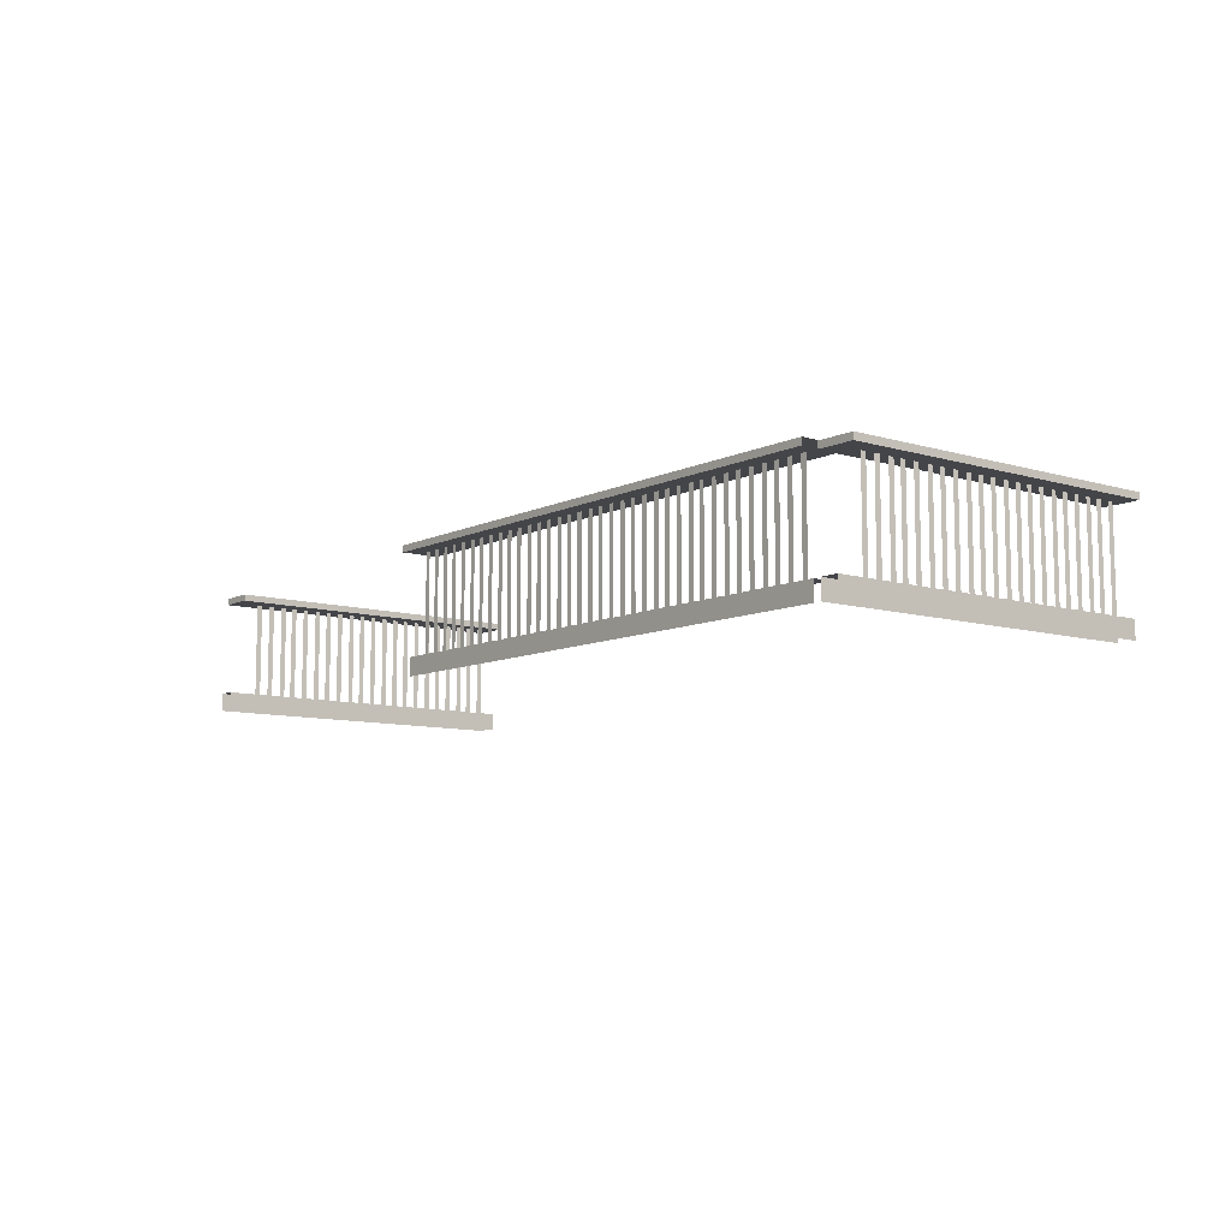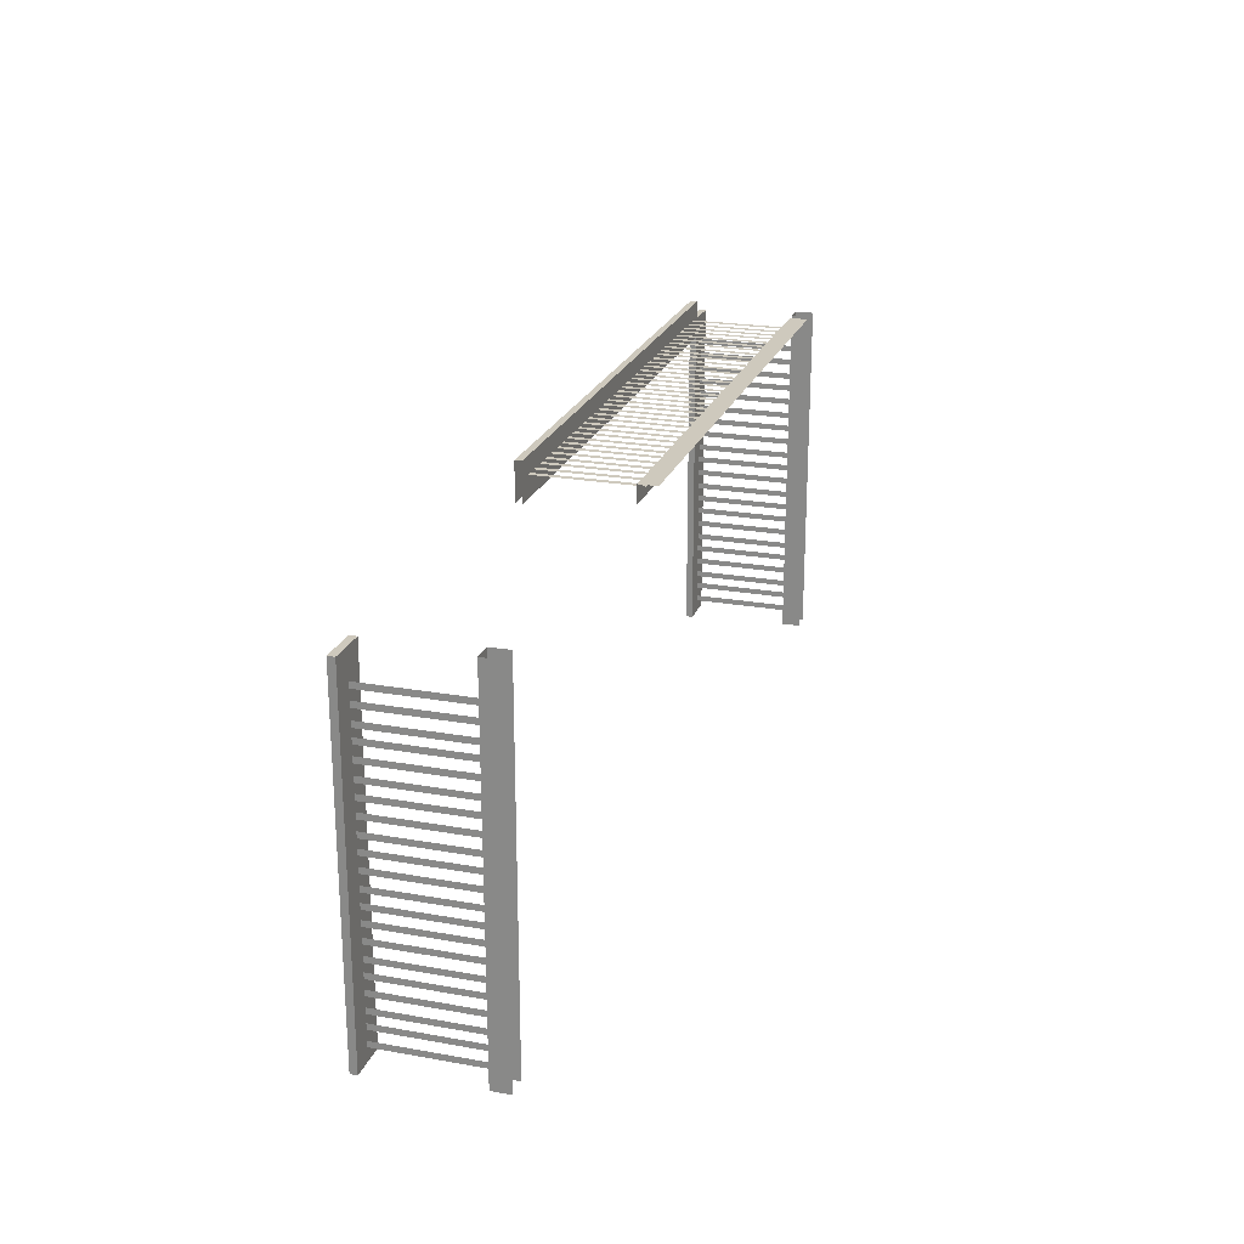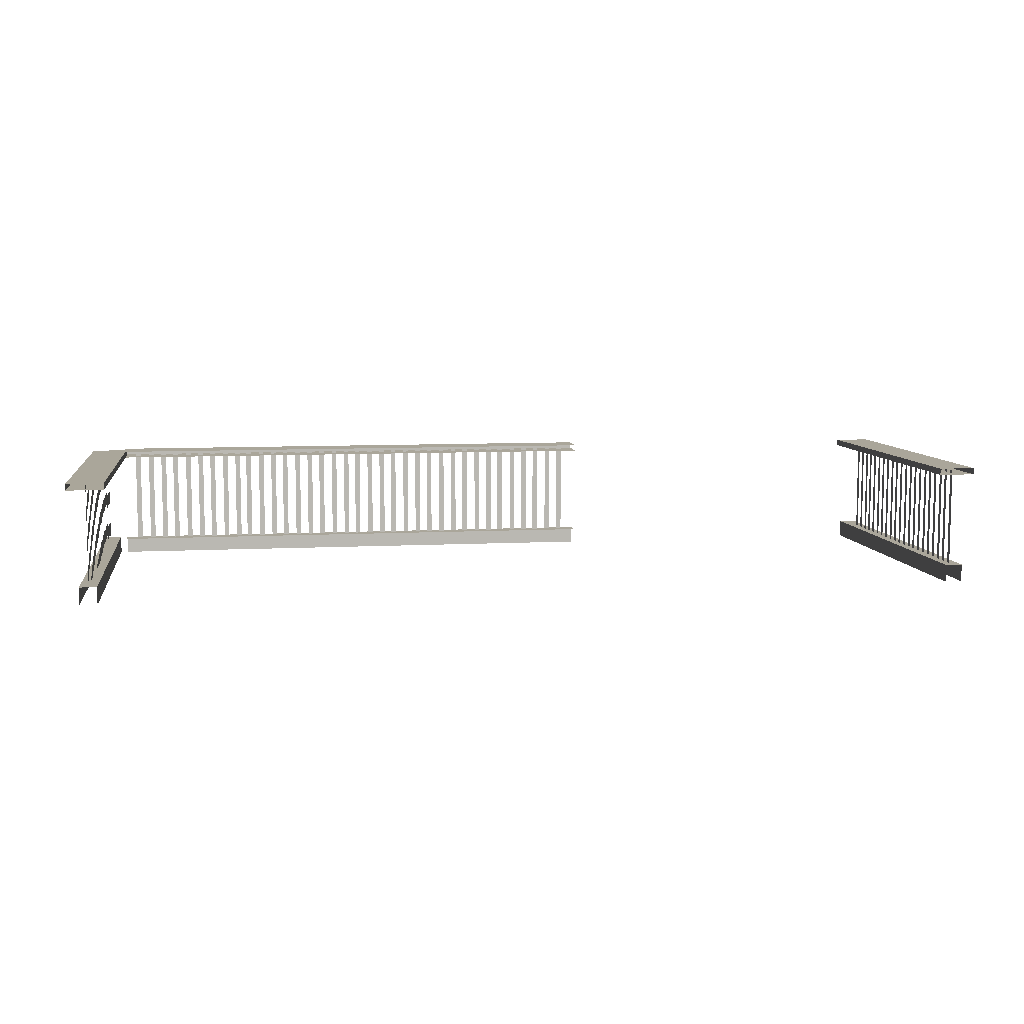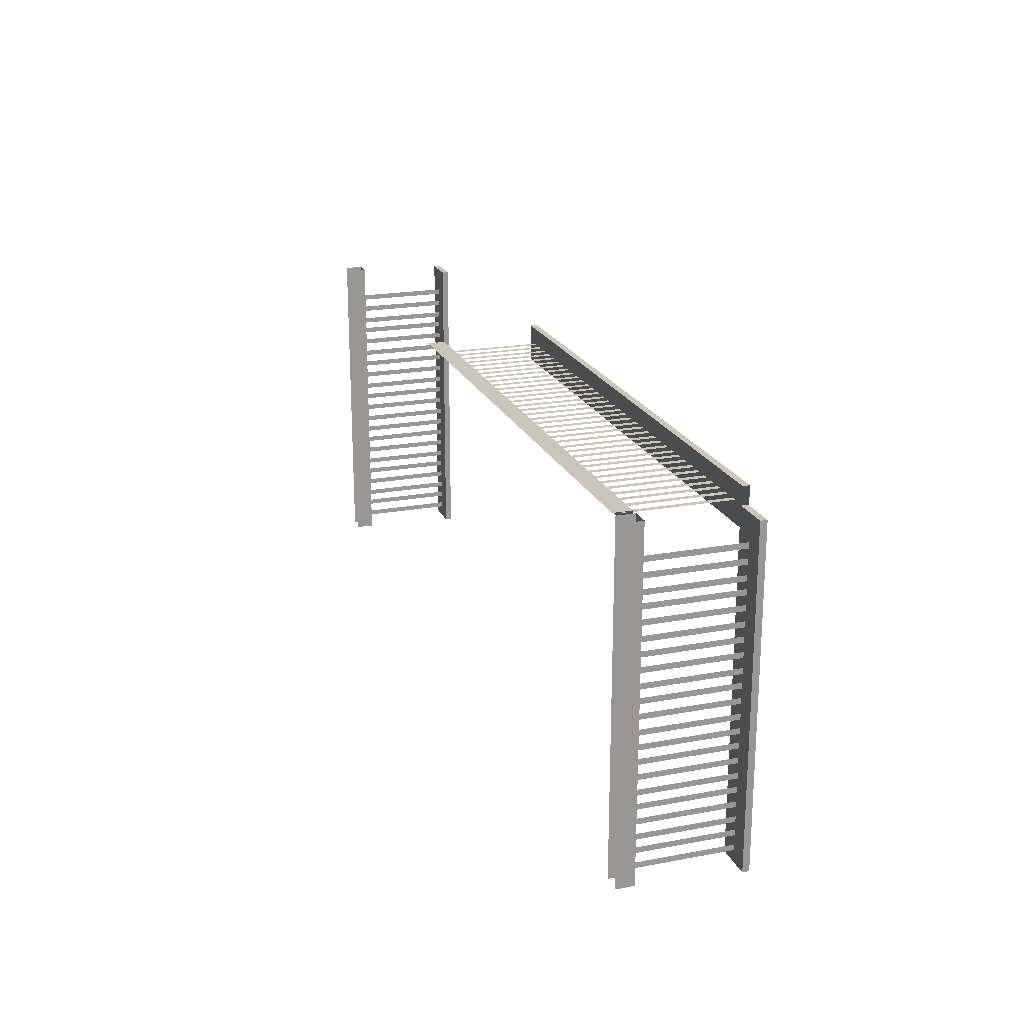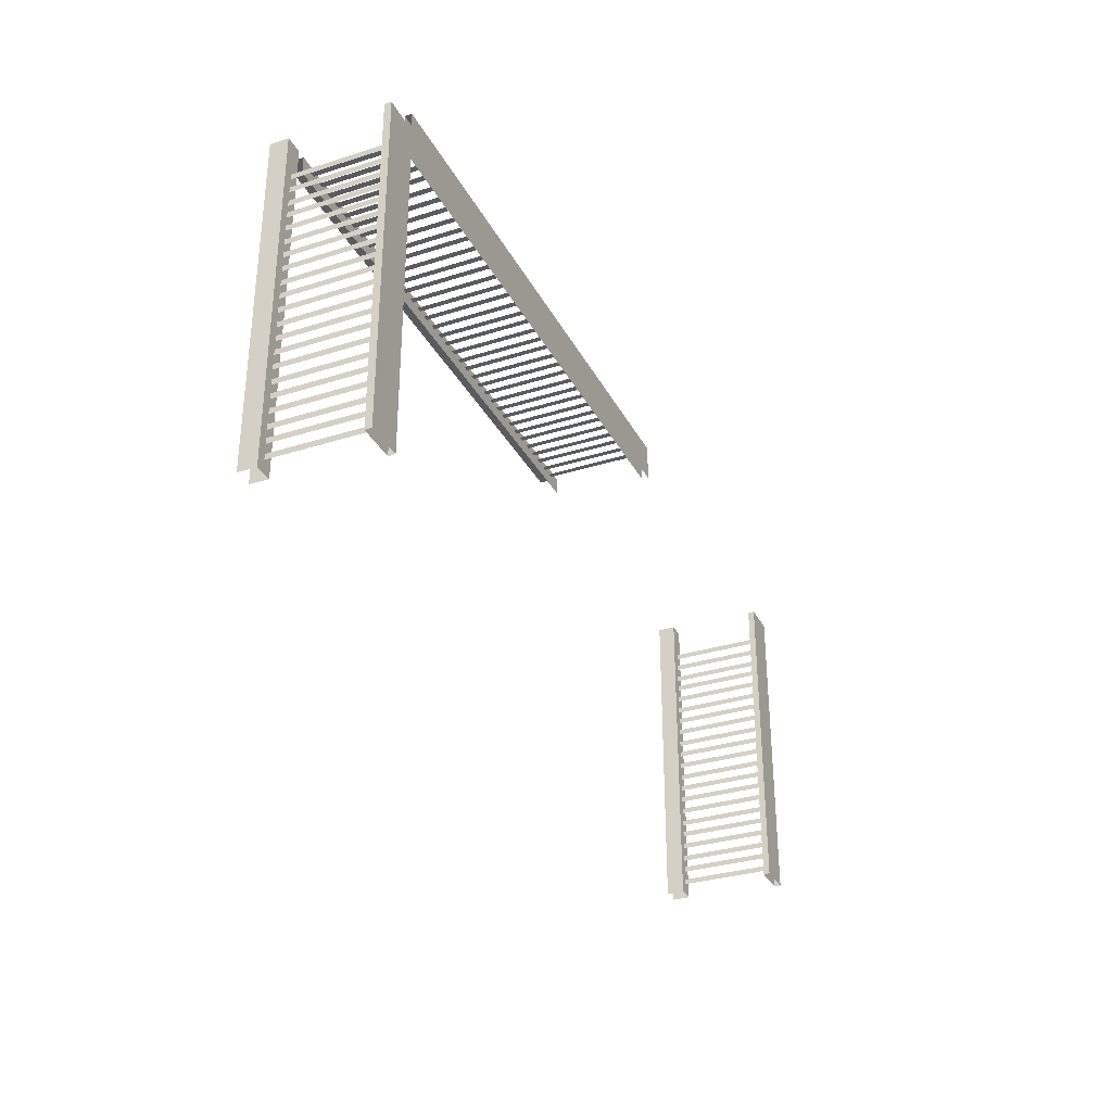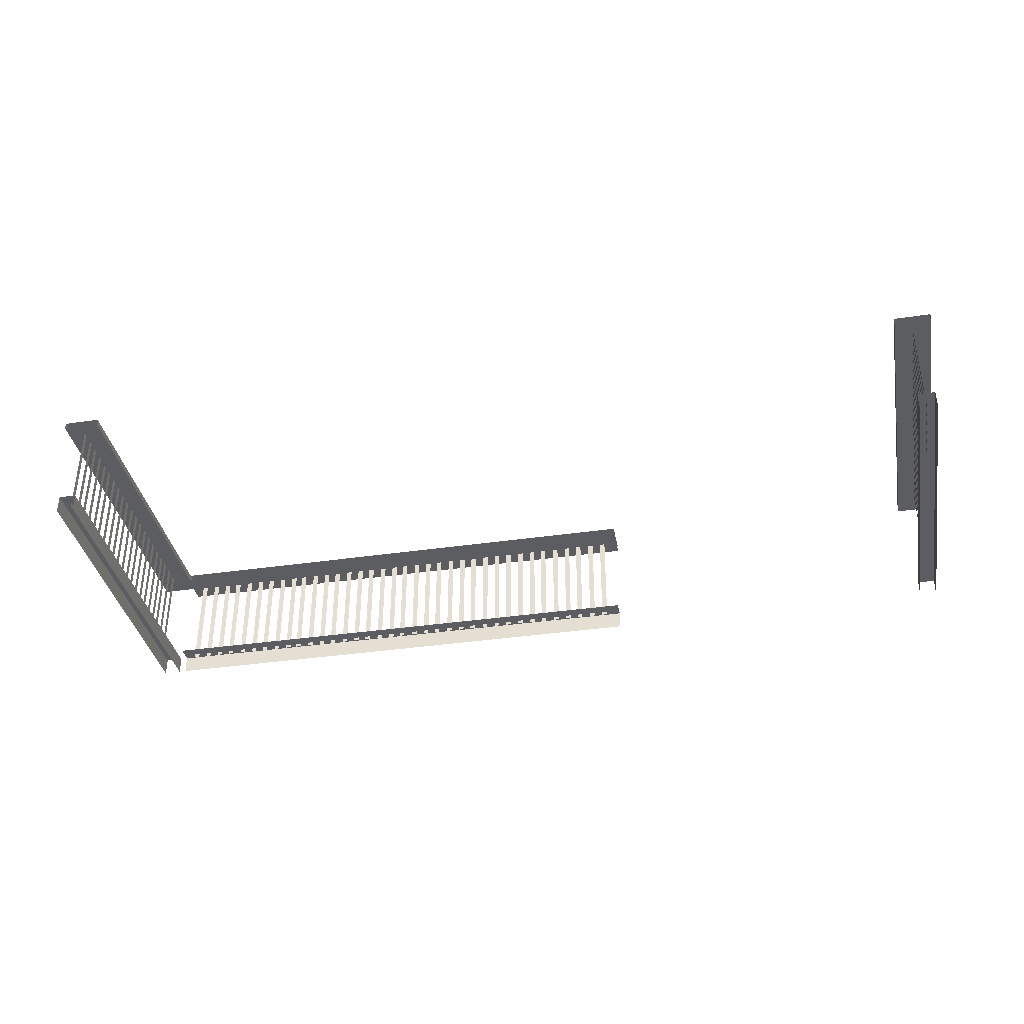
<metadata>
{"format":"obj","ext":"obj","renderer":"f3d","projection":"perspective","resolution":1024,"background":"white","views":[{"elev":-9.0,"azim":51.5,"up":"+Y"},{"elev":22.6,"azim":-72.9,"up":"+Z"},{"elev":7.8,"azim":171.4,"up":"+Y"},{"elev":20.8,"azim":71.5,"up":"+Z"},{"elev":-32.0,"azim":113.9,"up":"+Z"},{"elev":-36.7,"azim":-169.2,"up":"+Y"}]}
</metadata>
<code>
g default
v -1.61 0.5352 5.942
v 1.59 0.5352 5.942
v -1.61 0.6436 5.942
v 1.59 0.6436 5.942
v -1.61 0.6436 5.836
v 1.59 0.6436 5.836
v -1.61 1.226 6
v 1.59 1.226 6
v -1.61 1.265 6
v 1.59 1.265 6
v -1.61 1.265 5.778
v 1.59 1.265 5.778
v -1.61 1.226 5.778
v 1.59 1.226 5.778
v 1.481 0.6214 5.902
v 1.514 0.6214 5.902
v 1.481 1.245 5.902
v 1.514 1.245 5.902
v 1.391 0.6214 5.902
v 1.424 0.6214 5.902
v 1.391 1.245 5.902
v 1.424 1.245 5.902
v 1.305 0.6214 5.902
v 1.338 0.6214 5.902
v 1.305 1.245 5.902
v 1.338 1.245 5.902
v 1.223 0.6214 5.902
v 1.256 0.6214 5.902
v 1.223 1.245 5.902
v 1.256 1.245 5.902
v 1.134 0.6214 5.902
v 1.167 0.6214 5.902
v 1.134 1.245 5.902
v 1.167 1.245 5.902
v 1.048 0.6214 5.902
v 1.081 0.6214 5.902
v 1.048 1.245 5.902
v 1.081 1.245 5.902
v 0.9648 0.6214 5.902
v 0.9978 0.6214 5.902
v 0.9648 1.245 5.902
v 0.9978 1.245 5.902
v 0.8754 0.6214 5.902
v 0.9085 0.6214 5.902
v 0.8754 1.245 5.902
v 0.9085 1.245 5.902
v 0.7891 0.6214 5.902
v 0.8222 0.6214 5.902
v 0.7891 1.245 5.902
v 0.8222 1.245 5.902
v 0.7135 0.6214 5.902
v 0.7466 0.6214 5.902
v 0.7135 1.245 5.902
v 0.7466 1.245 5.902
v 0.6242 0.6214 5.902
v 0.6572 0.6214 5.902
v 0.6242 1.245 5.902
v 0.6572 1.245 5.902
v 0.5379 0.6214 5.902
v 0.5709 0.6214 5.902
v 0.5379 1.245 5.902
v 0.5709 1.245 5.902
v -1.524 0.6214 5.902
v -1.491 0.6214 5.902
v -1.524 1.245 5.902
v -1.491 1.245 5.902
v -1.438 0.6214 5.902
v -1.405 0.6214 5.902
v -1.438 1.245 5.902
v -1.405 1.245 5.902
v -1.348 0.6214 5.902
v -1.315 0.6214 5.902
v -1.348 1.245 5.902
v -1.315 1.245 5.902
v -1.09 0.6214 5.902
v -1.057 0.6214 5.902
v -1.09 1.245 5.902
v -1.057 1.245 5.902
v -1.179 0.6214 5.902
v -1.146 0.6214 5.902
v -1.179 1.245 5.902
v -1.146 1.245 5.902
v -1.265 0.6214 5.902
v -1.232 0.6214 5.902
v -1.265 1.245 5.902
v -1.232 1.245 5.902
v -0.8324 0.6214 5.902
v -0.7994 0.6214 5.902
v -0.8324 1.245 5.902
v -0.7994 1.245 5.902
v -0.9218 0.6214 5.902
v -0.8887 0.6214 5.902
v -0.9218 1.245 5.902
v -0.8887 1.245 5.902
v -1.008 0.6214 5.902
v -0.975 0.6214 5.902
v -1.008 1.245 5.902
v -0.975 1.245 5.902
v -0.05767 0.6214 5.902
v -0.02461 0.6214 5.902
v -0.05767 1.245 5.902
v -0.02461 1.245 5.902
v -0.147 0.6214 5.902
v -0.114 0.6214 5.902
v -0.147 1.245 5.902
v -0.114 1.245 5.902
v -0.2333 0.6214 5.902
v -0.2002 0.6214 5.902
v -0.2333 1.245 5.902
v -0.2002 1.245 5.902
v -0.315 0.6214 5.902
v -0.282 0.6214 5.902
v -0.315 1.245 5.902
v -0.282 1.245 5.902
v -0.4044 0.6214 5.902
v -0.3713 0.6214 5.902
v -0.4044 1.245 5.902
v -0.3713 1.245 5.902
v -0.4906 0.6214 5.902
v -0.4576 0.6214 5.902
v -0.4906 1.245 5.902
v -0.4576 1.245 5.902
v -0.5737 0.6214 5.902
v -0.5406 0.6214 5.902
v -0.5737 1.245 5.902
v -0.5406 1.245 5.902
v -0.663 0.6214 5.902
v -0.63 0.6214 5.902
v -0.663 1.245 5.902
v -0.63 1.245 5.902
v -0.7493 0.6214 5.902
v -0.7162 0.6214 5.902
v -0.7493 1.245 5.902
v -0.7162 1.245 5.902
v 0.4562 0.6214 5.902
v 0.4892 0.6214 5.902
v 0.4562 1.245 5.902
v 0.4892 1.245 5.902
v 0.3668 0.6214 5.902
v 0.3999 0.6214 5.902
v 0.3668 1.245 5.902
v 0.3999 1.245 5.902
v 0.2805 0.6214 5.902
v 0.3136 0.6214 5.902
v 0.2805 1.245 5.902
v 0.3136 1.245 5.902
v 0.1975 0.6214 5.902
v 0.2306 0.6214 5.902
v 0.1975 1.245 5.902
v 0.2306 1.245 5.902
v 0.1082 0.6214 5.902
v 0.1412 0.6214 5.902
v 0.1082 1.245 5.902
v 0.1412 1.245 5.902
v 0.02188 0.6214 5.902
v 0.05494 0.6214 5.902
v 0.02188 1.245 5.902
v 0.05494 1.245 5.902
v 1.741 0.5352 5.944
v 1.741 0.5352 3.924
v 1.741 0.6436 5.944
v 1.741 0.6436 3.924
v 1.635 0.6436 5.944
v 1.635 0.6436 3.924
v 1.635 0.5352 5.944
v 1.635 0.5352 3.924
v 1.799 1.226 5.894
v 1.799 1.226 3.924
v 1.799 1.265 5.894
v 1.799 1.265 3.924
v 1.577 1.265 5.894
v 1.577 1.265 3.924
v 1.577 1.226 5.894
v 1.577 1.226 3.924
v 1.69 0.6214 4.797
v 1.69 0.6214 4.764
v 1.69 1.245 4.797
v 1.69 1.245 4.764
v 1.69 0.6214 4.887
v 1.69 0.6214 4.854
v 1.69 1.245 4.887
v 1.69 1.245 4.854
v 1.69 0.6214 4.973
v 1.69 0.6214 4.94
v 1.69 1.245 4.973
v 1.69 1.245 4.94
v 1.69 0.6214 5.055
v 1.69 0.6214 5.022
v 1.69 1.245 5.055
v 1.69 1.245 5.022
v 1.69 0.6214 5.144
v 1.69 0.6214 5.111
v 1.69 1.245 5.144
v 1.69 1.245 5.111
v 1.69 0.6214 5.23
v 1.69 0.6214 5.197
v 1.69 1.245 5.23
v 1.69 1.245 5.197
v 1.69 0.6214 5.313
v 1.69 0.6214 5.28
v 1.69 1.245 5.313
v 1.69 1.245 5.28
v 1.69 0.6214 5.403
v 1.69 0.6214 5.37
v 1.69 1.245 5.403
v 1.69 1.245 5.37
v 1.69 0.6214 5.489
v 1.69 0.6214 5.456
v 1.69 1.245 5.489
v 1.69 1.245 5.456
v 1.69 0.6214 5.565
v 1.69 0.6214 5.532
v 1.69 1.245 5.565
v 1.69 1.245 5.532
v 1.69 0.6214 5.654
v 1.69 0.6214 5.621
v 1.69 1.245 5.654
v 1.69 1.245 5.621
v 1.69 0.6214 5.74
v 1.69 0.6214 5.707
v 1.69 1.245 5.74
v 1.69 1.245 5.707
v 1.69 0.6214 4.198
v 1.69 0.6214 4.165
v 1.69 1.245 4.198
v 1.69 1.245 4.165
v 1.69 0.6214 4.287
v 1.69 0.6214 4.254
v 1.69 1.245 4.287
v 1.69 1.245 4.254
v 1.69 0.6214 4.374
v 1.69 0.6214 4.341
v 1.69 1.245 4.374
v 1.69 1.245 4.341
v 1.69 0.6214 4.455
v 1.69 0.6214 4.422
v 1.69 1.245 4.455
v 1.69 1.245 4.422
v 1.69 0.6214 4.545
v 1.69 0.6214 4.512
v 1.69 1.245 4.545
v 1.69 1.245 4.512
v 1.69 0.6214 4.631
v 1.69 0.6214 4.598
v 1.69 1.245 4.631
v 1.69 1.245 4.598
v 1.69 0.6214 4.714
v 1.69 0.6214 4.681
v 1.69 1.245 4.714
v 1.69 1.245 4.681
v 1.69 0.6214 4.029
v 1.69 0.6214 3.996
v 1.69 1.245 4.029
v 1.69 1.245 3.996
v 1.69 0.6214 4.119
v 1.69 0.6214 4.086
v 1.69 1.245 4.119
v 1.69 1.245 4.086
v -3.679 0.5352 5.944
v -3.679 0.5352 3.924
v -3.679 0.6436 5.944
v -3.679 0.6436 3.924
v -3.785 0.6436 5.944
v -3.785 0.6436 3.924
v -3.785 0.5352 5.944
v -3.785 0.5352 3.924
v -3.62 1.226 5.894
v -3.62 1.226 3.924
v -3.62 1.265 5.894
v -3.62 1.265 3.924
v -3.843 1.265 5.894
v -3.843 1.265 3.924
v -3.843 1.226 5.894
v -3.843 1.226 3.924
v -3.73 0.6214 4.797
v -3.73 0.6214 4.764
v -3.73 1.245 4.797
v -3.73 1.245 4.764
v -3.73 0.6214 4.887
v -3.73 0.6214 4.854
v -3.73 1.245 4.887
v -3.73 1.245 4.854
v -3.73 0.6214 4.973
v -3.73 0.6214 4.94
v -3.73 1.245 4.973
v -3.73 1.245 4.94
v -3.73 0.6214 5.055
v -3.73 0.6214 5.022
v -3.73 1.245 5.055
v -3.73 1.245 5.022
v -3.73 0.6214 5.144
v -3.73 0.6214 5.111
v -3.73 1.245 5.144
v -3.73 1.245 5.111
v -3.73 0.6214 5.23
v -3.73 0.6214 5.197
v -3.73 1.245 5.23
v -3.73 1.245 5.197
v -3.73 0.6214 5.313
v -3.73 0.6214 5.28
v -3.73 1.245 5.313
v -3.73 1.245 5.28
v -3.73 0.6214 5.403
v -3.73 0.6214 5.37
v -3.73 1.245 5.403
v -3.73 1.245 5.37
v -3.73 0.6214 5.489
v -3.73 0.6214 5.456
v -3.73 1.245 5.489
v -3.73 1.245 5.456
v -3.73 0.6214 5.565
v -3.73 0.6214 5.532
v -3.73 1.245 5.565
v -3.73 1.245 5.532
v -3.73 0.6214 5.654
v -3.73 0.6214 5.621
v -3.73 1.245 5.654
v -3.73 1.245 5.621
v -3.73 0.6214 5.74
v -3.73 0.6214 5.707
v -3.73 1.245 5.74
v -3.73 1.245 5.707
v -3.73 0.6214 4.198
v -3.73 0.6214 4.165
v -3.73 1.245 4.198
v -3.73 1.245 4.165
v -3.73 0.6214 4.287
v -3.73 0.6214 4.254
v -3.73 1.245 4.287
v -3.73 1.245 4.254
v -3.73 0.6214 4.374
v -3.73 0.6214 4.341
v -3.73 1.245 4.374
v -3.73 1.245 4.341
v -3.73 0.6214 4.455
v -3.73 0.6214 4.422
v -3.73 1.245 4.455
v -3.73 1.245 4.422
v -3.73 0.6214 4.545
v -3.73 0.6214 4.512
v -3.73 1.245 4.545
v -3.73 1.245 4.512
v -3.73 0.6214 4.631
v -3.73 0.6214 4.598
v -3.73 1.245 4.631
v -3.73 1.245 4.598
v -3.73 0.6214 4.714
v -3.73 0.6214 4.681
v -3.73 1.245 4.714
v -3.73 1.245 4.681
v -3.73 0.6214 4.029
v -3.73 0.6214 3.996
v -3.73 1.245 4.029
v -3.73 1.245 3.996
v -3.73 0.6214 4.119
v -3.73 0.6214 4.086
v -3.73 1.245 4.119
v -3.73 1.245 4.086
g porchRails1
f 1 2 4 3
f 3 4 6 5
f 7 8 10 9
f 9 10 12 11
f 13 14 8 7
f 15 16 18 17
f 19 20 22 21
f 23 24 26 25
f 27 28 30 29
f 31 32 34 33
f 35 36 38 37
f 39 40 42 41
f 43 44 46 45
f 47 48 50 49
f 51 52 54 53
f 55 56 58 57
f 59 60 62 61
f 63 64 66 65
f 67 68 70 69
f 71 72 74 73
f 75 76 78 77
f 79 80 82 81
f 83 84 86 85
f 87 88 90 89
f 91 92 94 93
f 95 96 98 97
f 99 100 102 101
f 103 104 106 105
f 107 108 110 109
f 111 112 114 113
f 115 116 118 117
f 119 120 122 121
f 123 124 126 125
f 127 128 130 129
f 131 132 134 133
f 135 136 138 137
f 139 140 142 141
f 143 144 146 145
f 147 148 150 149
f 151 152 154 153
f 155 156 158 157
f 159 160 162 161
f 161 162 164 163
f 163 164 166 165
f 167 168 170 169
f 169 170 172 171
f 171 172 174 173
f 173 174 168 167
f 173 167 169 171
f 175 176 178 177
f 179 180 182 181
f 183 184 186 185
f 187 188 190 189
f 191 192 194 193
f 195 196 198 197
f 199 200 202 201
f 203 204 206 205
f 207 208 210 209
f 211 212 214 213
f 215 216 218 217
f 219 220 222 221
f 223 224 226 225
f 227 228 230 229
f 231 232 234 233
f 235 236 238 237
f 239 240 242 241
f 243 244 246 245
f 247 248 250 249
f 251 252 254 253
f 255 256 258 257
f 259 260 262 261
f 261 262 264 263
f 263 264 266 265
f 267 268 270 269
f 269 270 272 271
f 271 272 274 273
f 273 274 268 267
f 273 267 269 271
f 275 277 278 276
f 279 281 282 280
f 283 285 286 284
f 287 289 290 288
f 291 293 294 292
f 295 297 298 296
f 299 301 302 300
f 303 305 306 304
f 307 309 310 308
f 311 313 314 312
f 315 317 318 316
f 319 321 322 320
f 323 325 326 324
f 327 329 330 328
f 331 333 334 332
f 335 337 338 336
f 339 341 342 340
f 343 345 346 344
f 347 349 350 348
f 351 353 354 352
f 355 357 358 356

</code>
